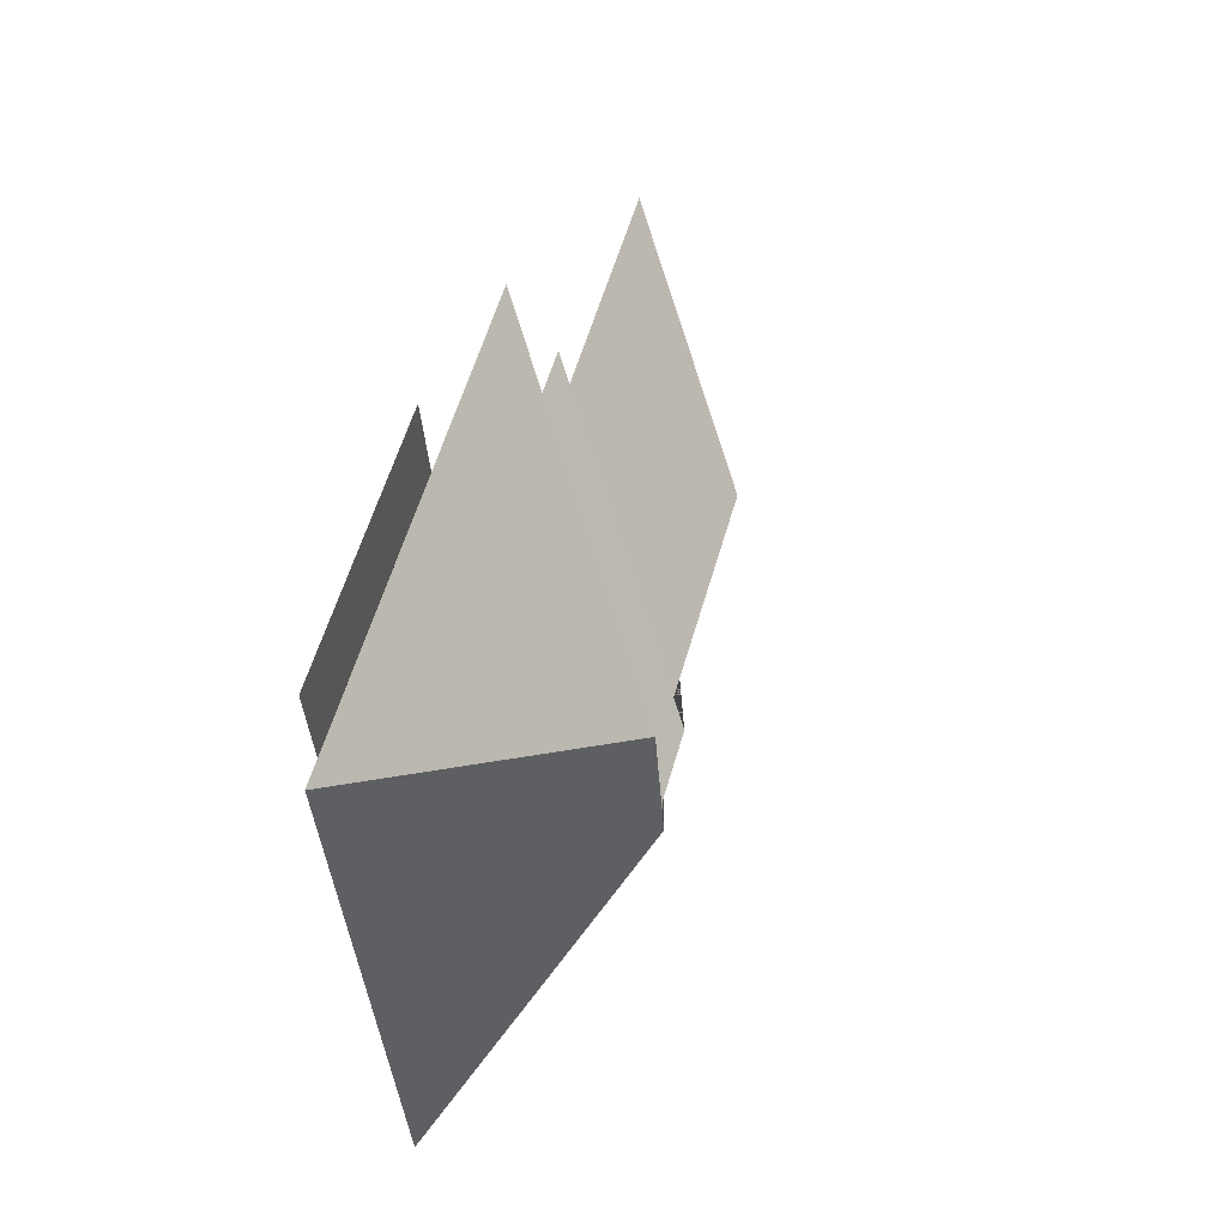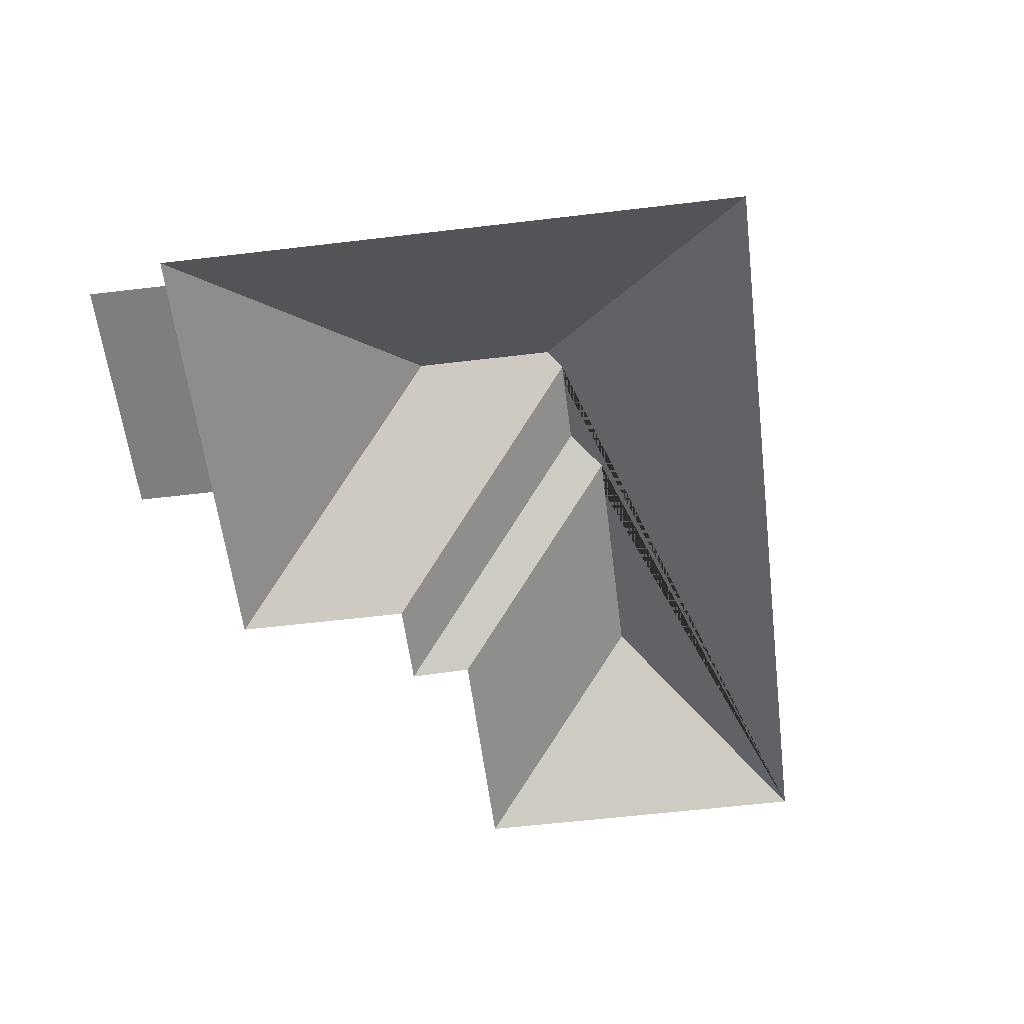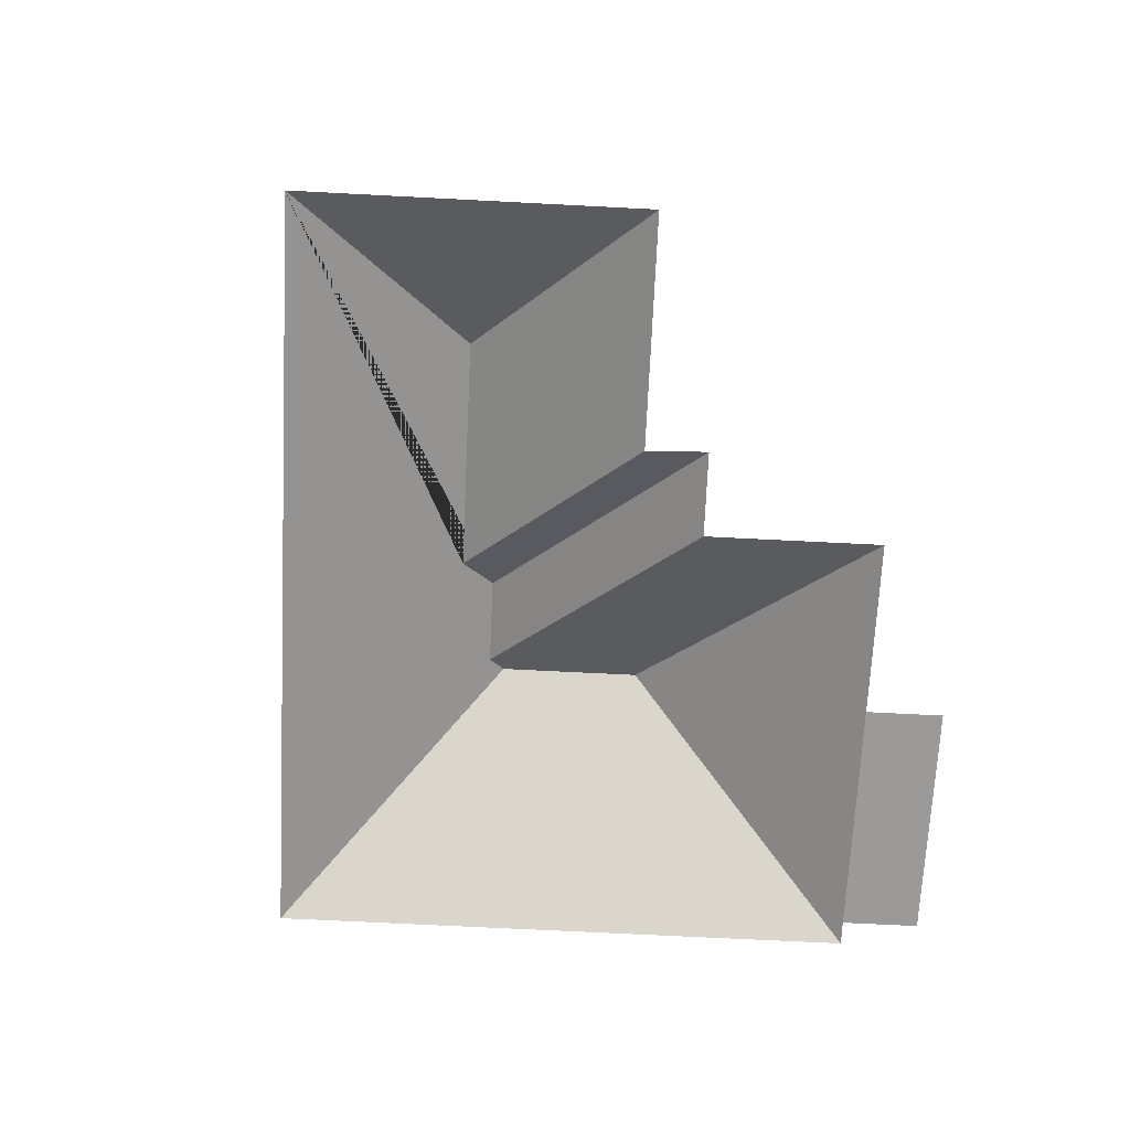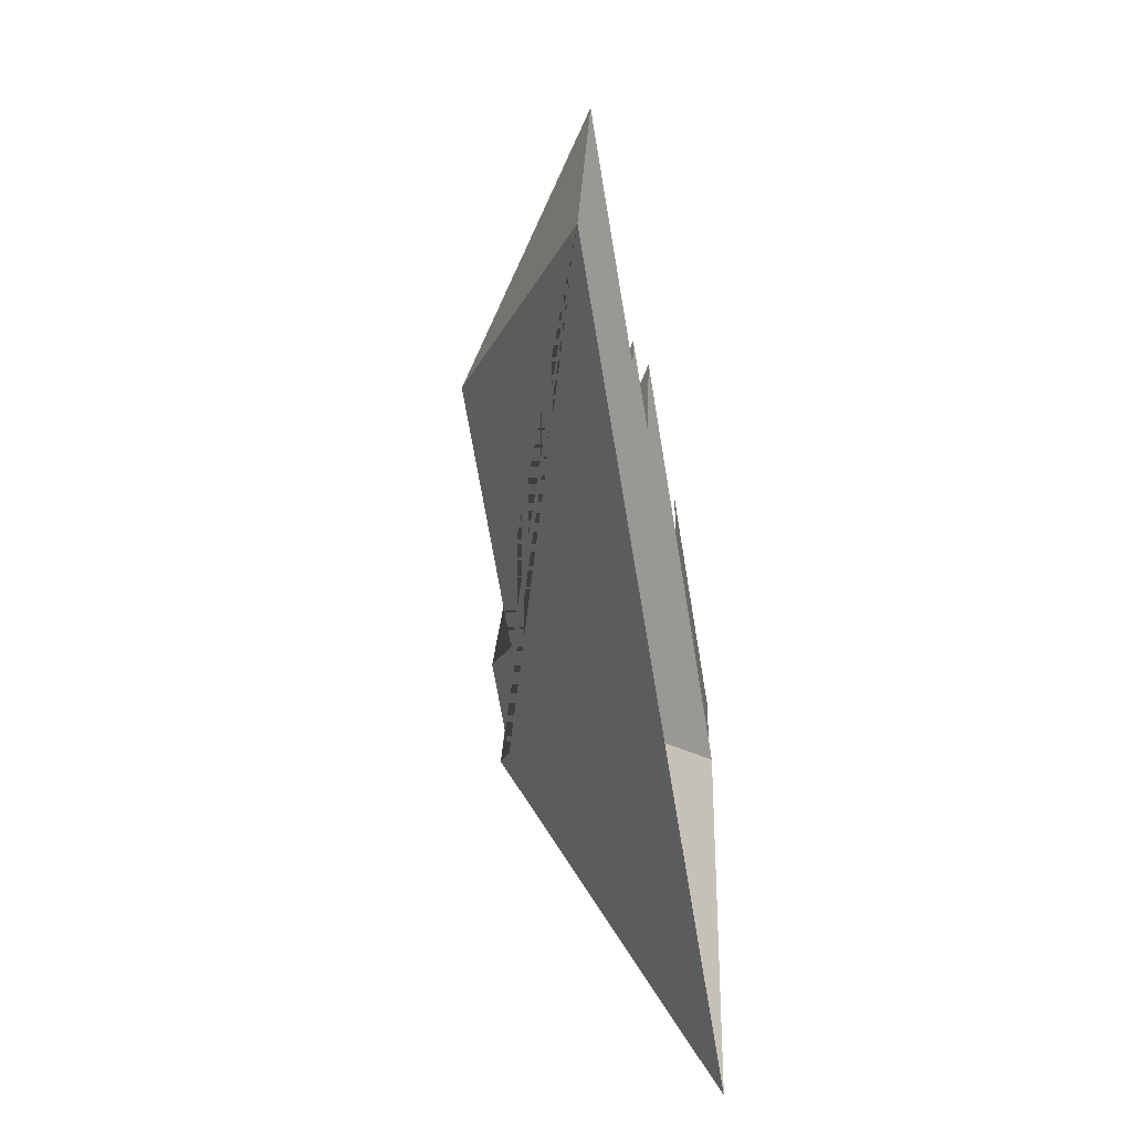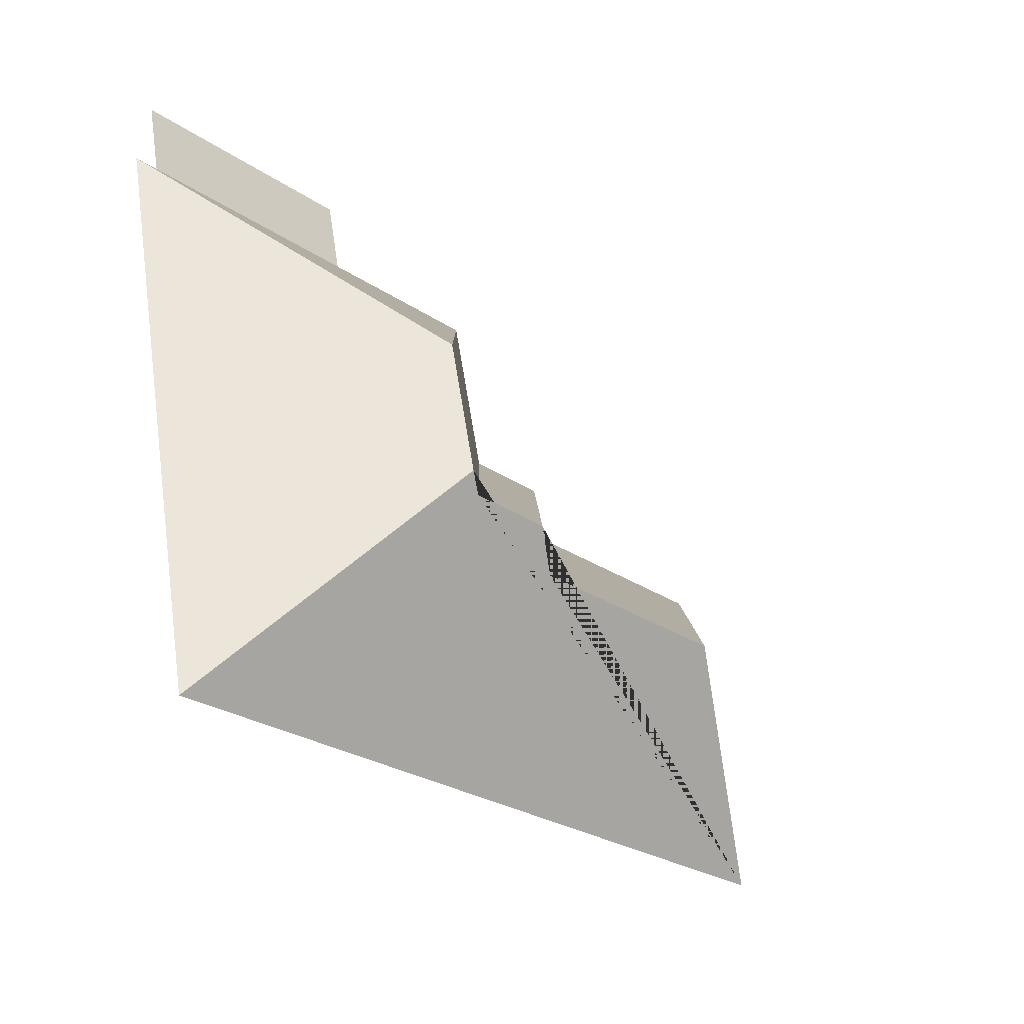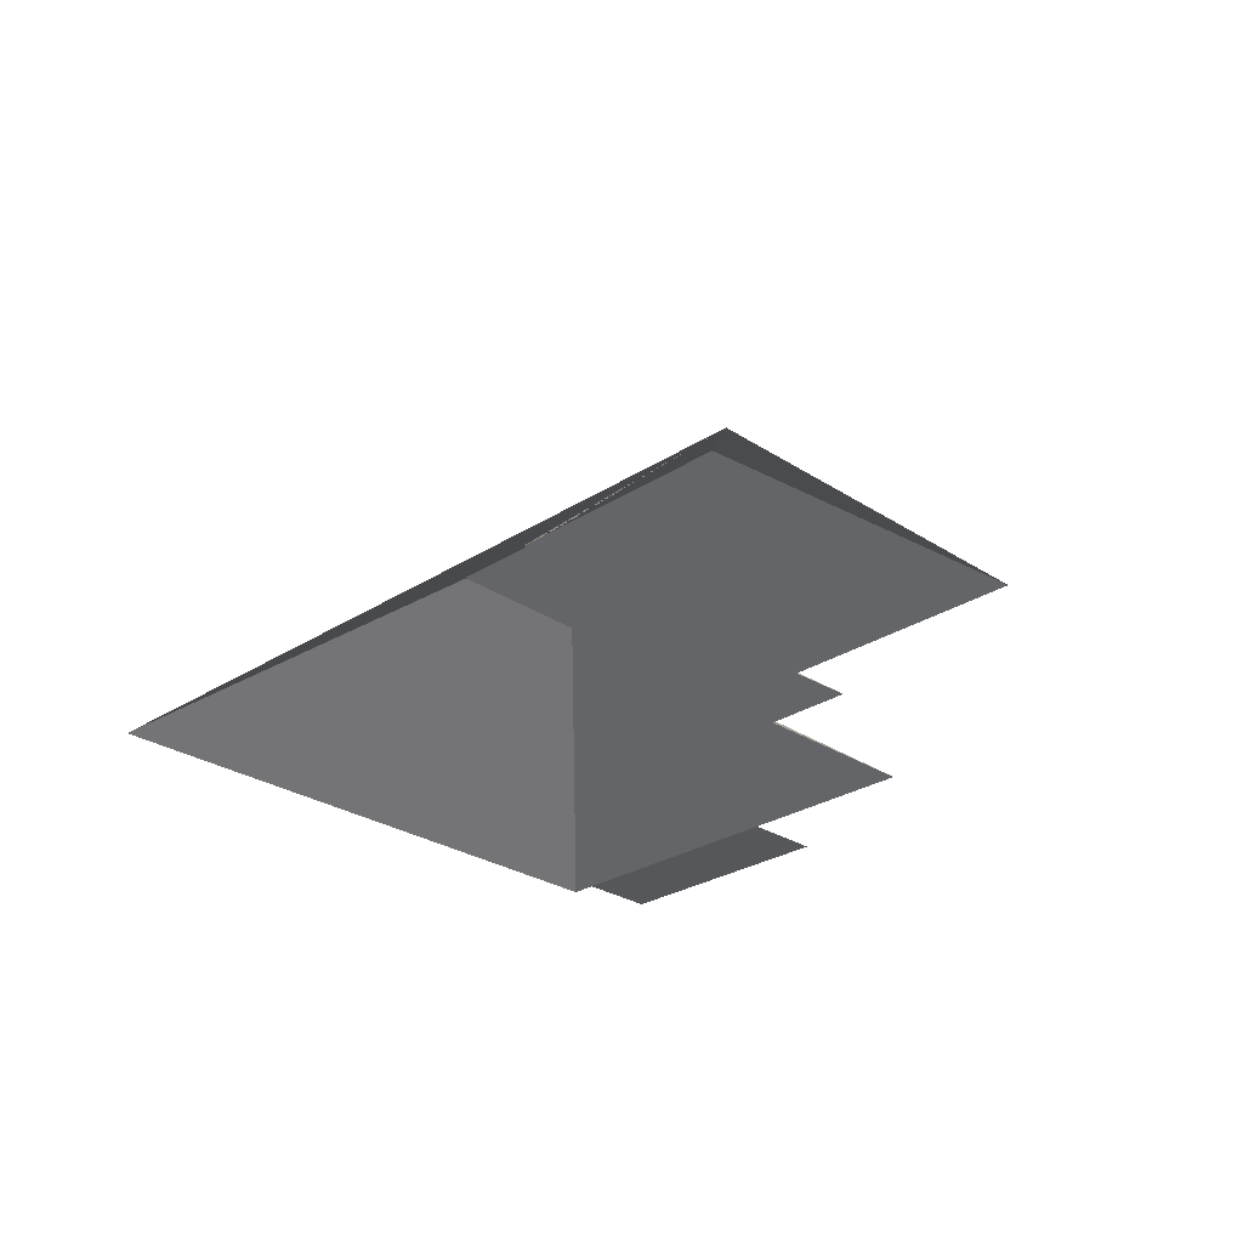
<metadata>
{"format":"obj","ext":"obj","renderer":"f3d","projection":"perspective","resolution":1024,"background":"white","views":[{"elev":43.8,"azim":106.3,"up":"+Z"},{"elev":-59.5,"azim":109.5,"up":"+Y"},{"elev":-69.5,"azim":-80.4,"up":"+Y"},{"elev":-53.5,"azim":-80.4,"up":"+Z"},{"elev":-42.1,"azim":133.3,"up":"+Z"},{"elev":-27.4,"azim":-122.6,"up":"+Y"}]}
</metadata>
<code>
o BK39_500_018028_0017_roof
v 387.9 75 -37.09
v 287.3 75 -14.68
v 391.1 75 -71.74
v 380.7 75 -69.43
v 280.1 75 -47.02
v 205.6 75 -30.44
v 189.3 75 -104.3
v 153.3 75 -96.7
v 276.8 145 -144.7
v 51.06 75 -101.7
v 148.4 75 -122.7
v 263.6 145 -204.1
v 256 140.2 -208.9
v 219.3 140.1 -200.9
v 204.1 130 -211.3
v 105.7 129.7 -189.8
v 336.6 75 -316.1
v 19.06 75 -245.4
v 387.9 0 -37.09
v 287.3 0 -14.68
v 280.1 0 -47.02
v 205.6 0 -30.44
v 189.3 0 -104.3
v 153.3 0 -96.7
v 148.4 0 -122.7
v 51.06 0 -101.7
v 19.06 0 -245.4
v 336.6 0 -316.1
v 391.1 0 -71.74
v 380.7 0 -69.43
f 10 18 16
f 10 11 15 16
f 11 8 14 15
f 8 7 13 14
f 7 6 9 12 13
f 6 5 4 3 9
f 5 2 1 4
f 3 17 12 9
f 18 17 12 13 14 15 16

</code>
